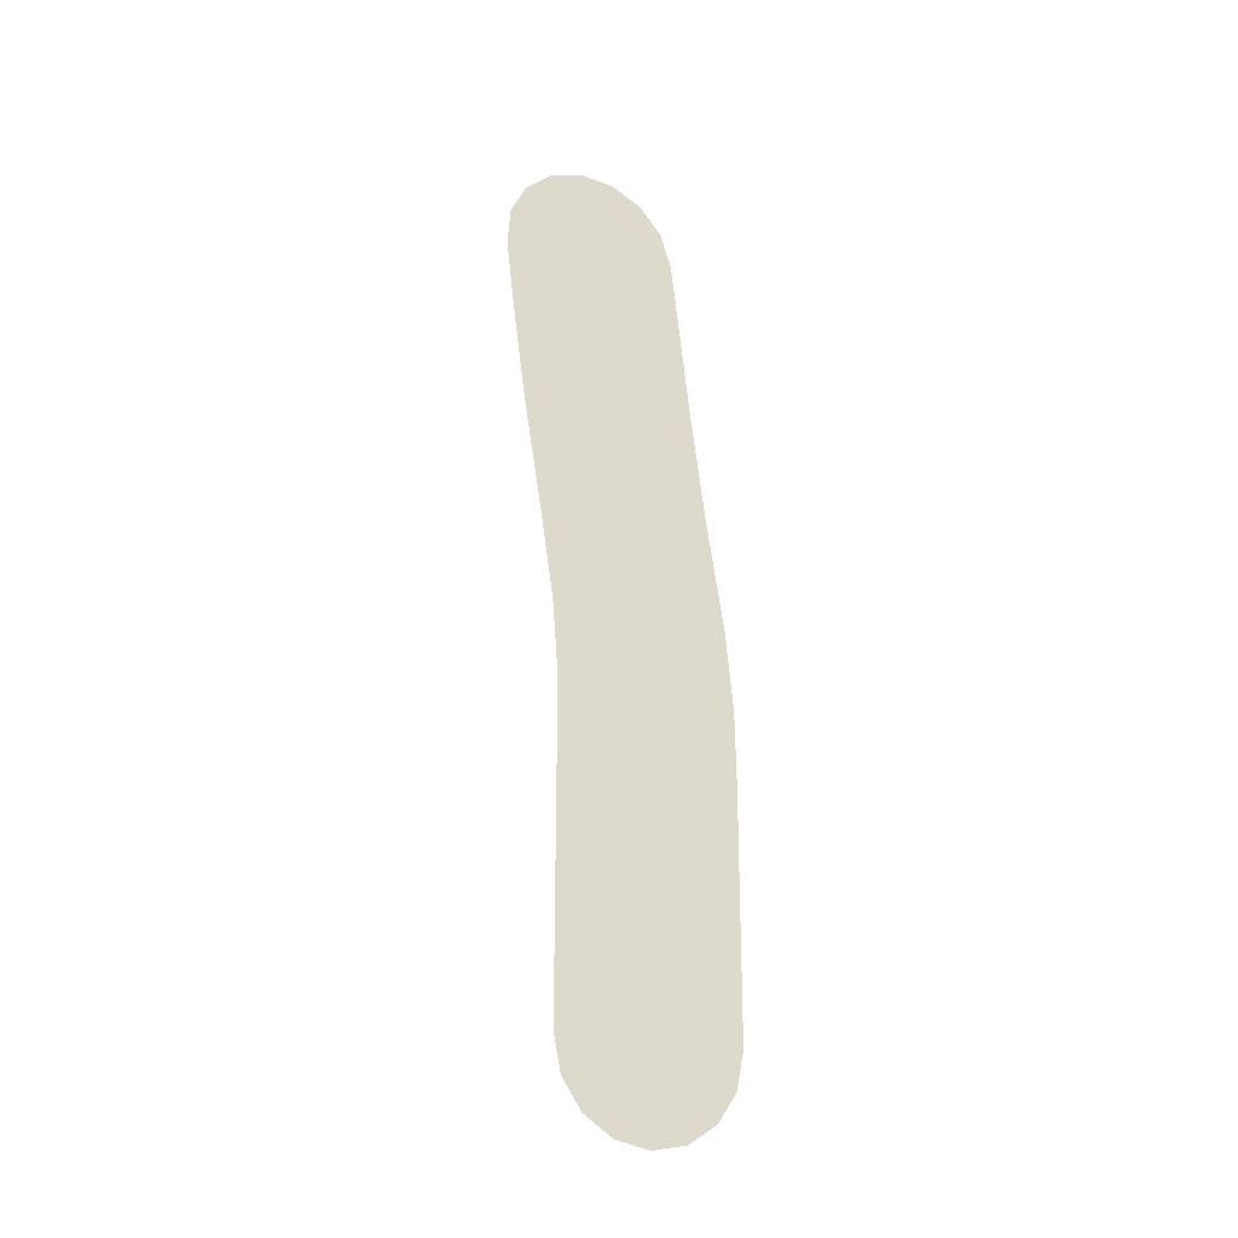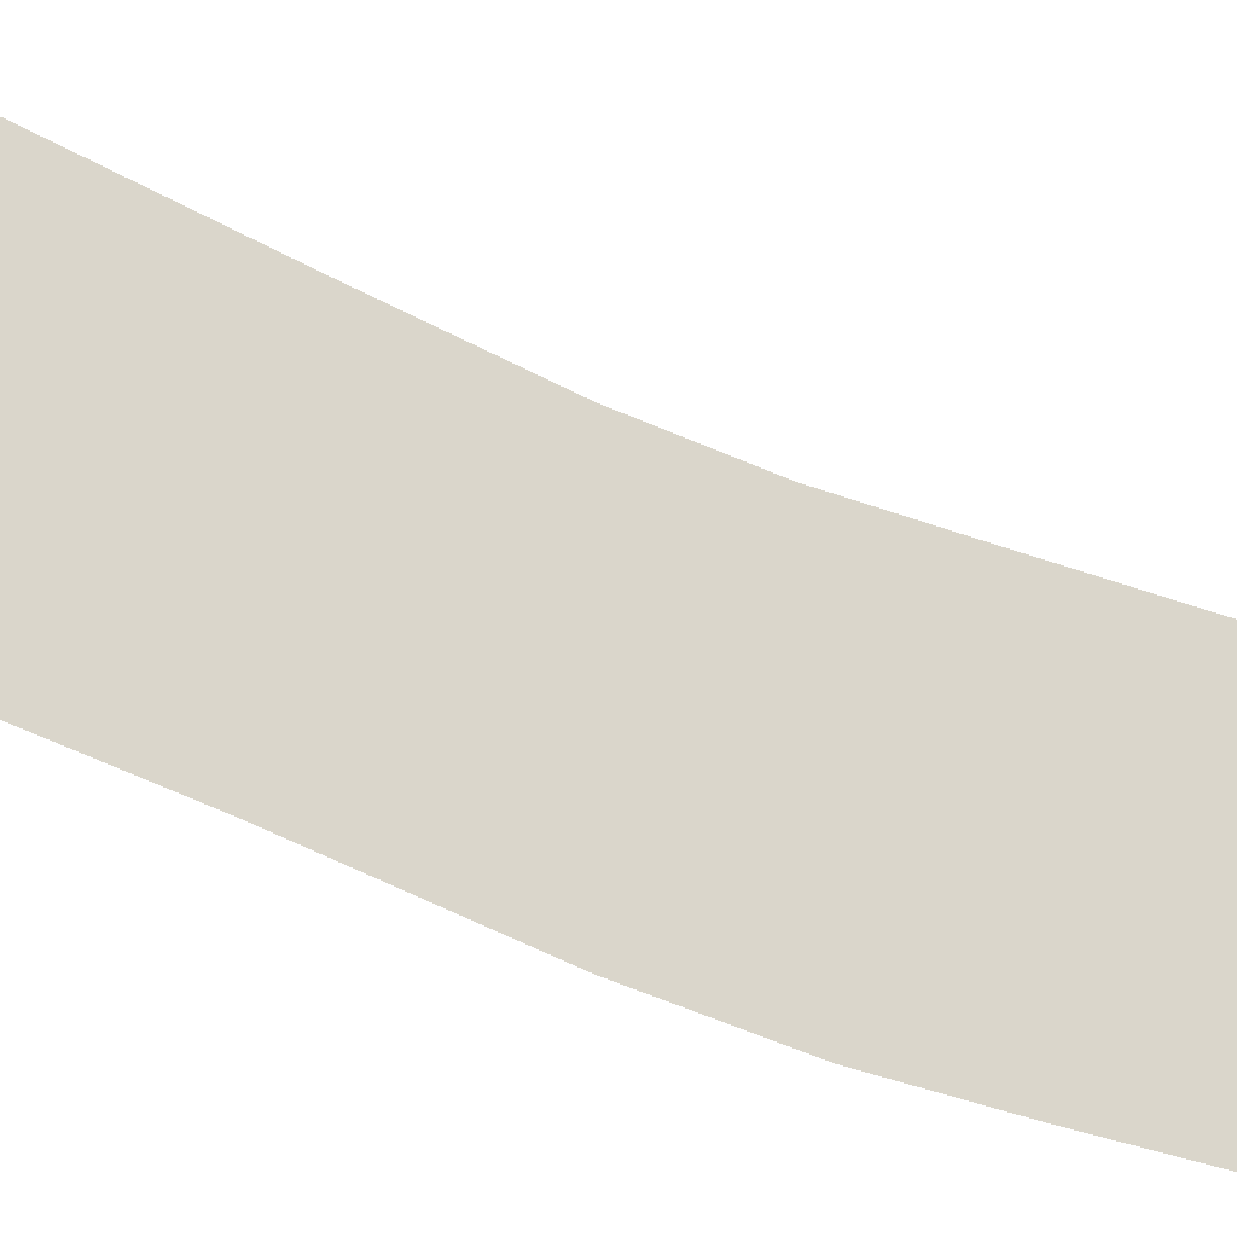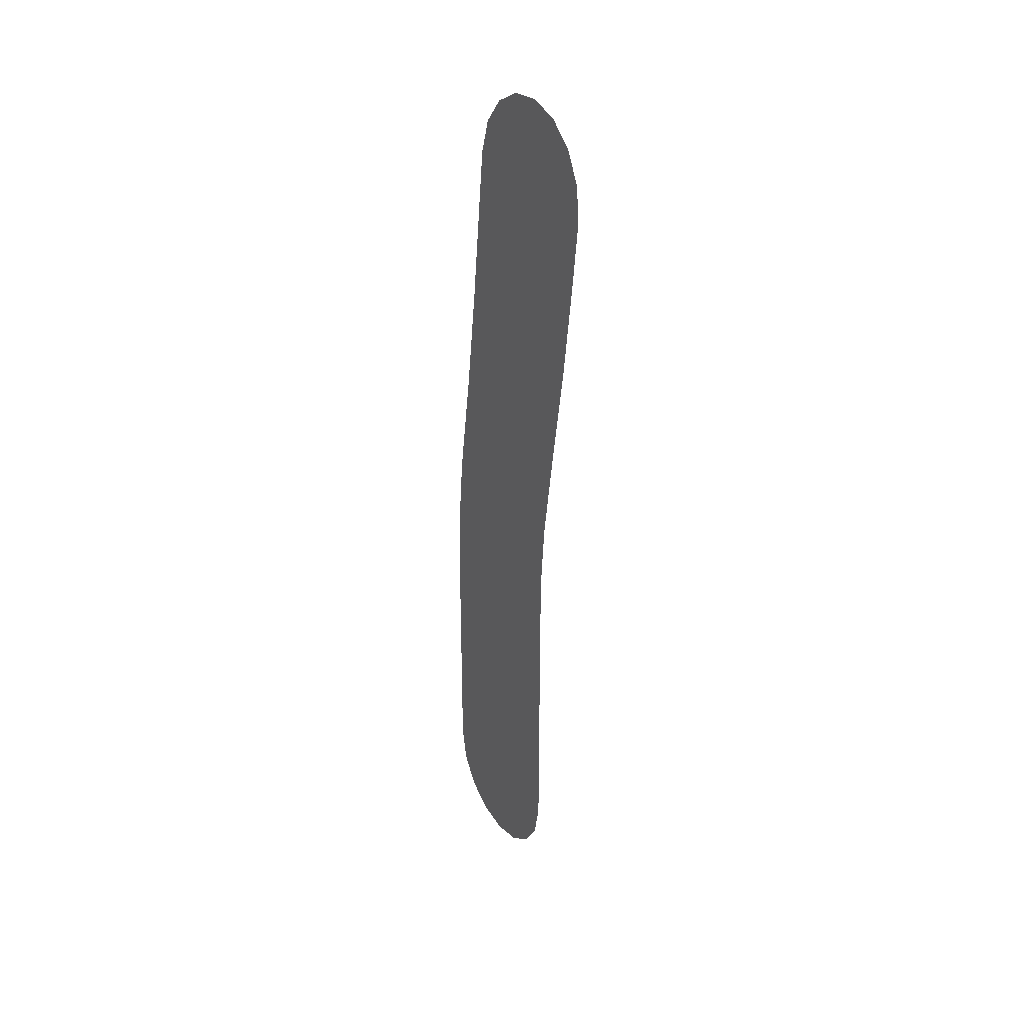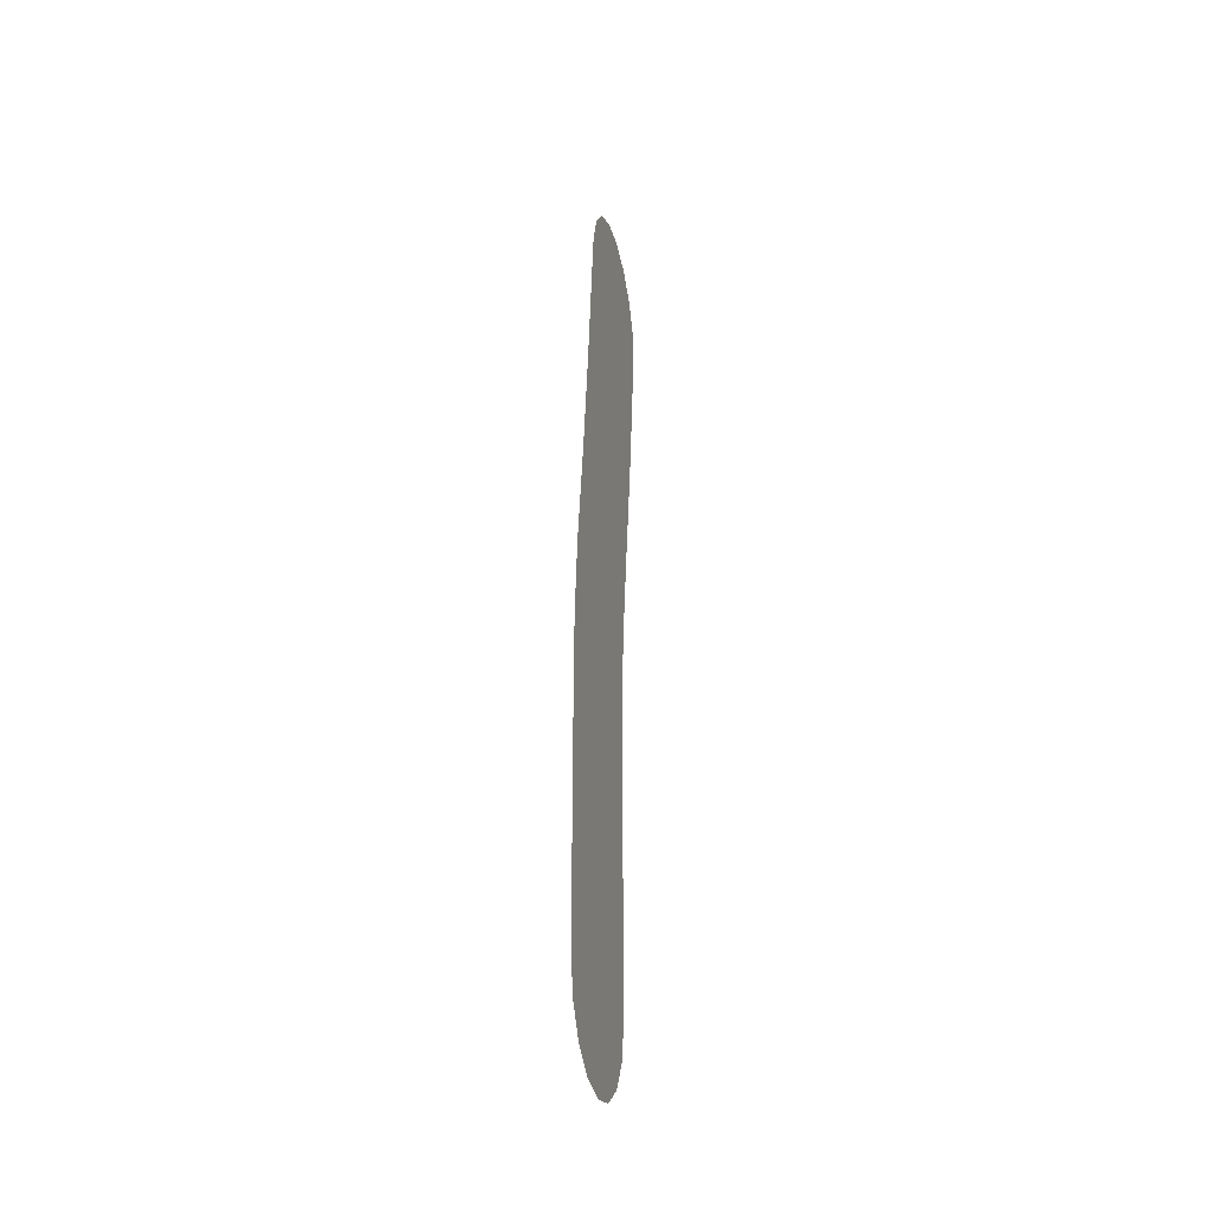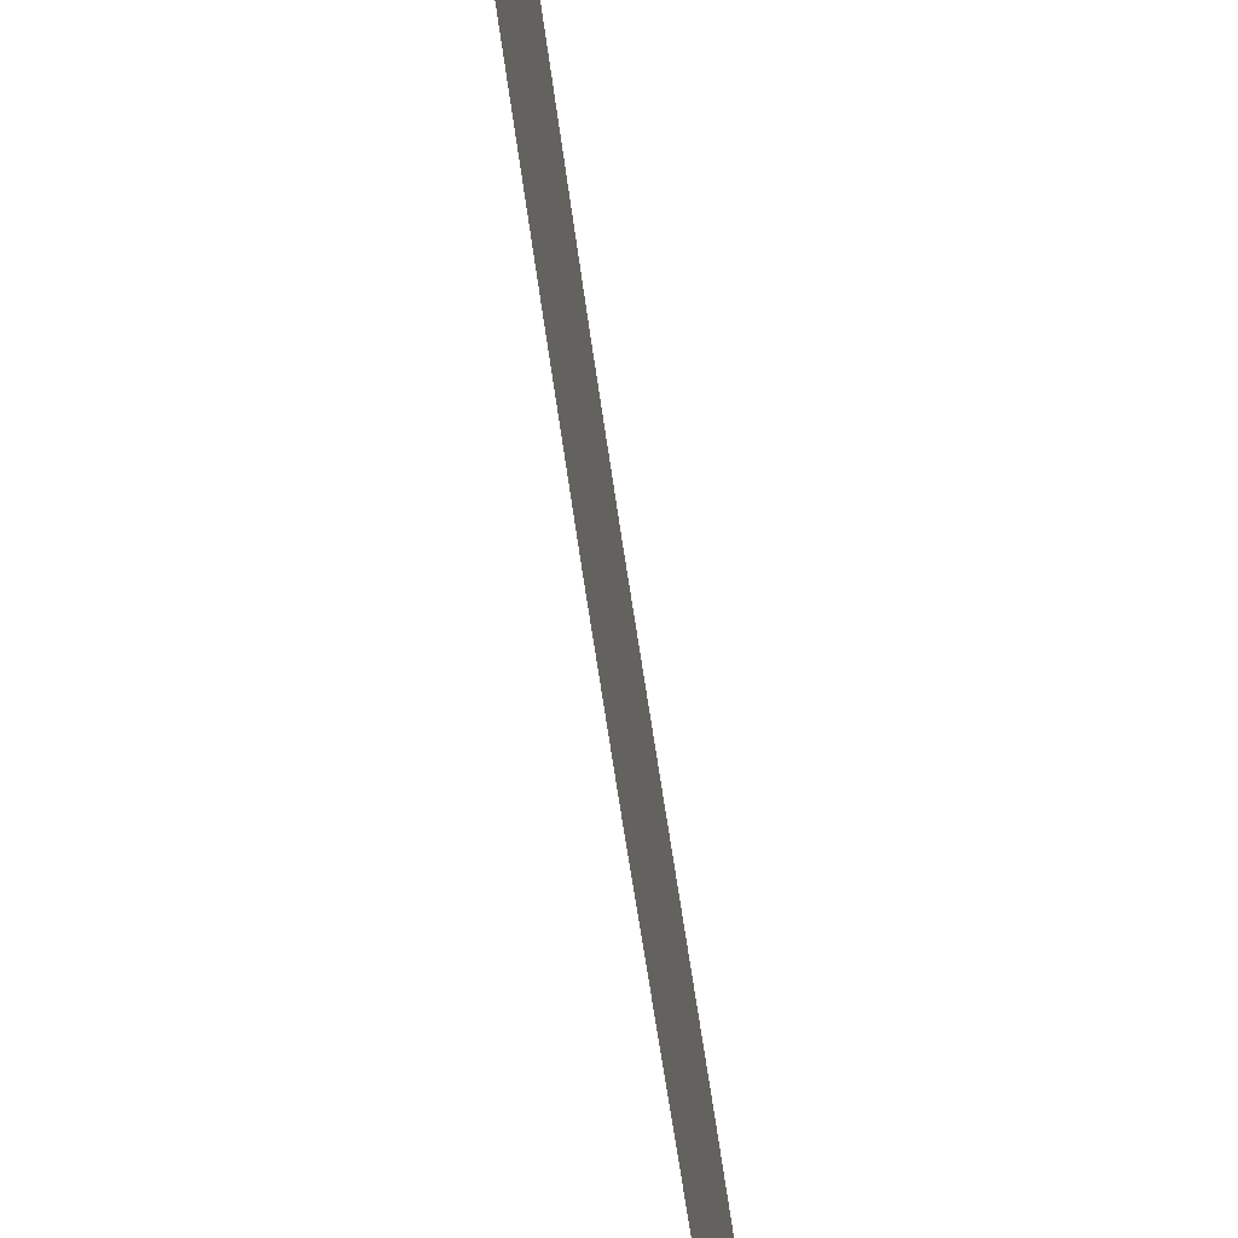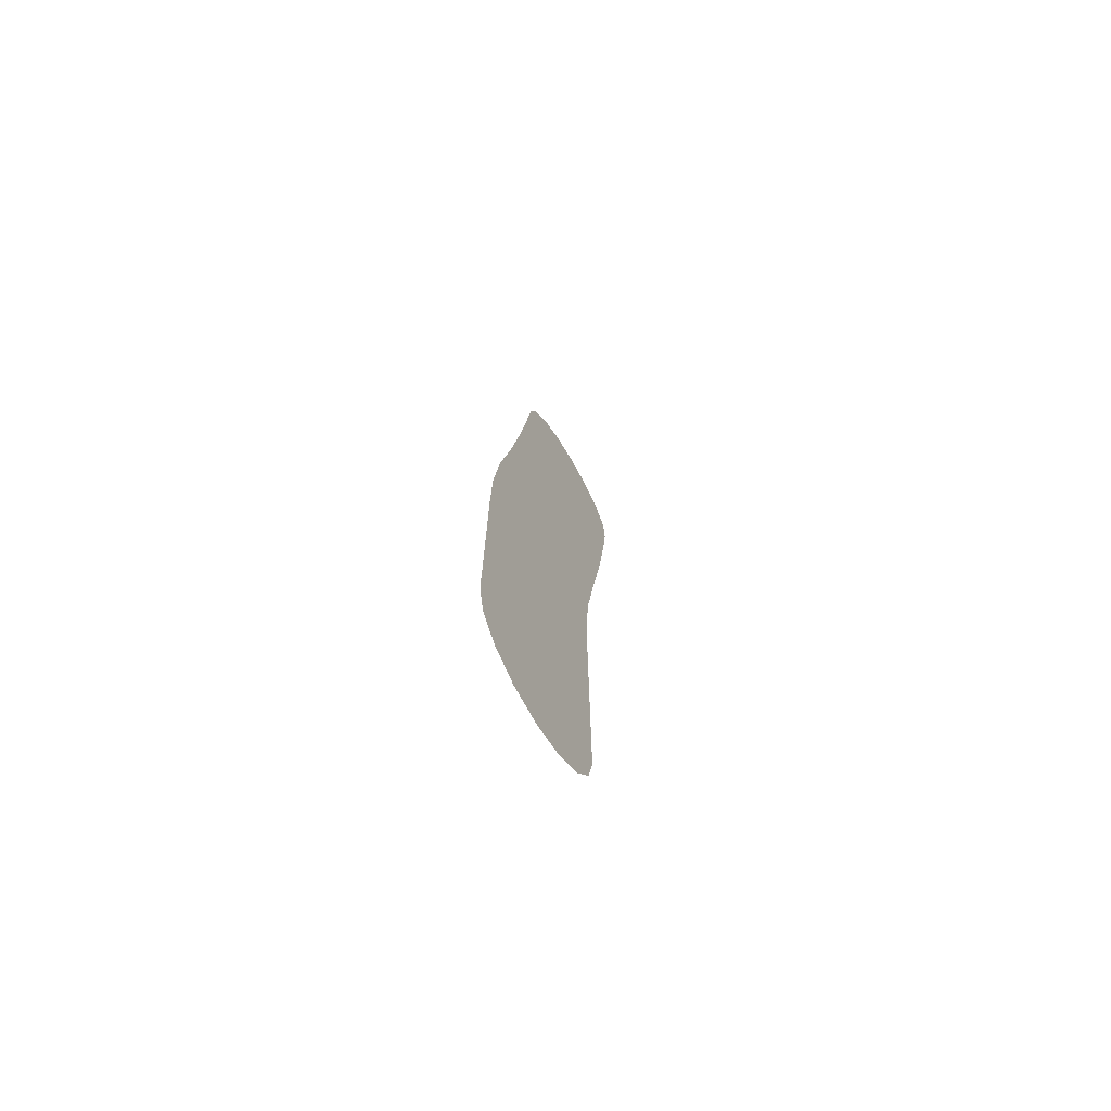
<metadata>
{"format":"obj","ext":"obj","renderer":"f3d","projection":"perspective","resolution":1024,"background":"white","views":[{"elev":-23.5,"azim":64.0,"up":"+Y"},{"elev":-26.2,"azim":-123.6,"up":"+Z"},{"elev":30.6,"azim":-31.4,"up":"+Y"},{"elev":-30.4,"azim":-166.3,"up":"+Y"},{"elev":-64.3,"azim":7.7,"up":"+Z"},{"elev":-71.1,"azim":-149.5,"up":"+Y"}]}
</metadata>
<code>
g Red_02
v 1.953 6.891 0.311
v 1.953 7.003 0.6288
v 1.953 7.112 0.5019
v 1.953 6.855 0.7046
v 1.953 7.163 0.3432
v 1.953 7.15 0.1769
v 1.953 7.074 0.02821
v 1.953 6.947 -0.08015
v 1.953 6.677 0.7186
v 1.953 6.778 -0.1352
v 1.953 6.427 0.2561
v 1.953 6.376 0.683
v 1.953 6.477 -0.1708
v 1.953 5.896 0.6182
v 1.953 5.947 0.1994
v 1.953 5.997 -0.2275
v 1.953 5.343 0.5274
v 1.953 5.406 0.1216
v 1.953 5.461 -0.3001
v 1.953 4.917 0.4623
v 1.953 4.925 0.04705
v 1.953 4.915 -0.3884
v 1.953 4.581 0.4353
v 1.953 4.572 0.01232
v 1.953 4.529 -0.4267
v 1.953 4.205 0.0003201
v 1.953 4.216 0.4338
v 1.953 4.171 -0.4332
v 1.953 3.679 0.0003201
v 1.953 3.679 0.4338
v 1.953 3.679 -0.4332
v 1.953 3.036 0.0003201
v 1.953 3.187 0.4338
v 1.953 3.187 -0.4332
v 1.953 3.036 0.4338
v 1.953 3.036 -0.4332
v 1.953 2.86 0.3988
v 1.953 2.86 -0.3981
v 1.953 2.72 0.3053
v 1.953 2.72 -0.3047
v 1.953 2.627 0.1654
v 1.953 2.627 -0.1647
v 1.953 2.594 0.00032
g Red_02_0
f 3 2 1
f 2 4 1
f 5 3 1
f 5 1 6
f 6 1 7
f 1 8 7
f 4 9 1
f 1 10 8
f 1 9 11
f 1 11 10
f 12 11 9
f 13 10 11
f 12 14 11
f 11 15 13
f 15 11 14
f 16 13 15
f 14 17 15
f 15 18 16
f 18 15 17
f 19 16 18
f 17 20 18
f 18 21 19
f 21 18 20
f 22 19 21
f 20 23 21
f 21 24 22
f 24 21 23
f 25 22 24
f 24 23 26
f 24 26 25
f 27 26 23
f 28 25 26
f 26 27 29
f 26 29 28
f 30 29 27
f 31 28 29
f 29 30 32
f 29 32 31
f 33 32 30
f 34 31 32
f 35 32 33
f 36 34 32
f 35 37 32
f 36 32 38
f 37 39 32
f 32 40 38
f 39 41 32
f 42 40 32
f 41 43 32
f 43 42 32

</code>
